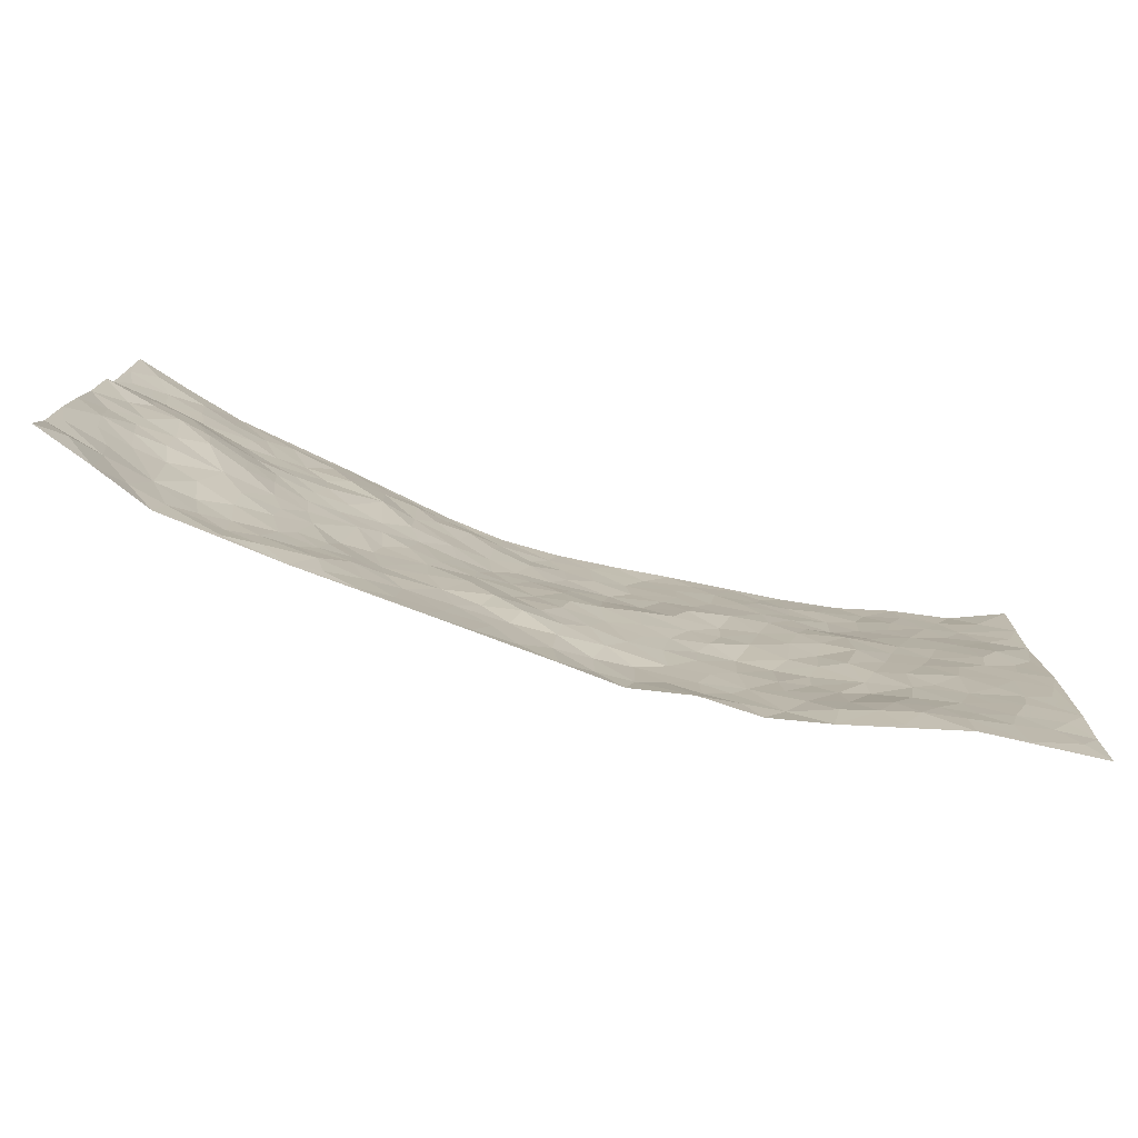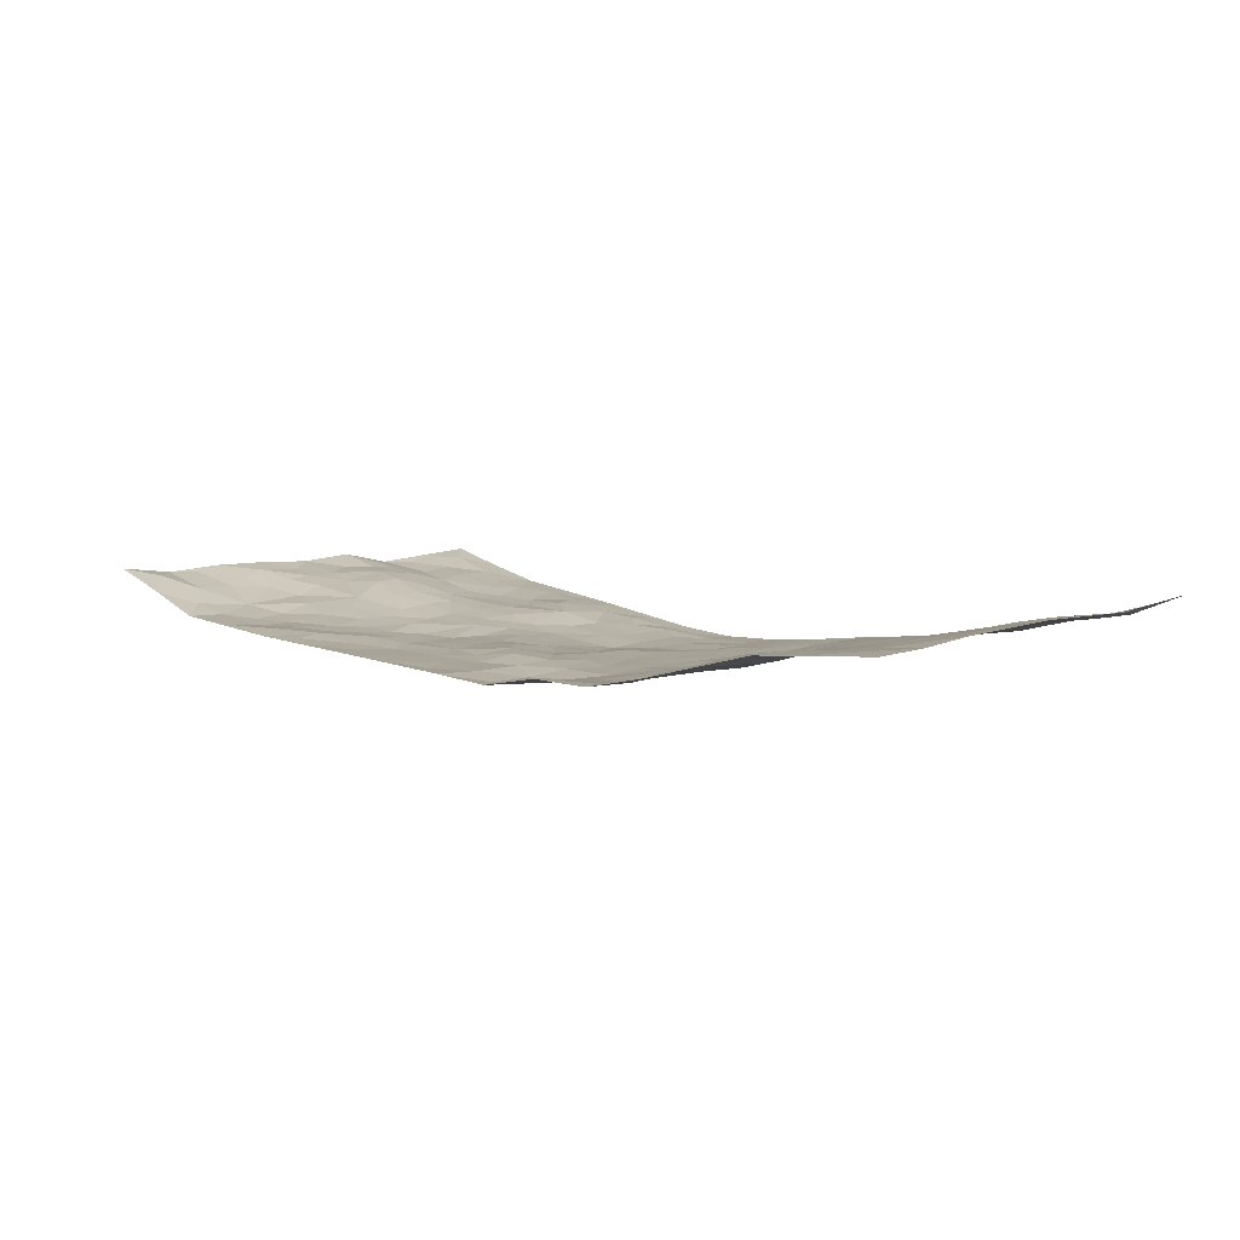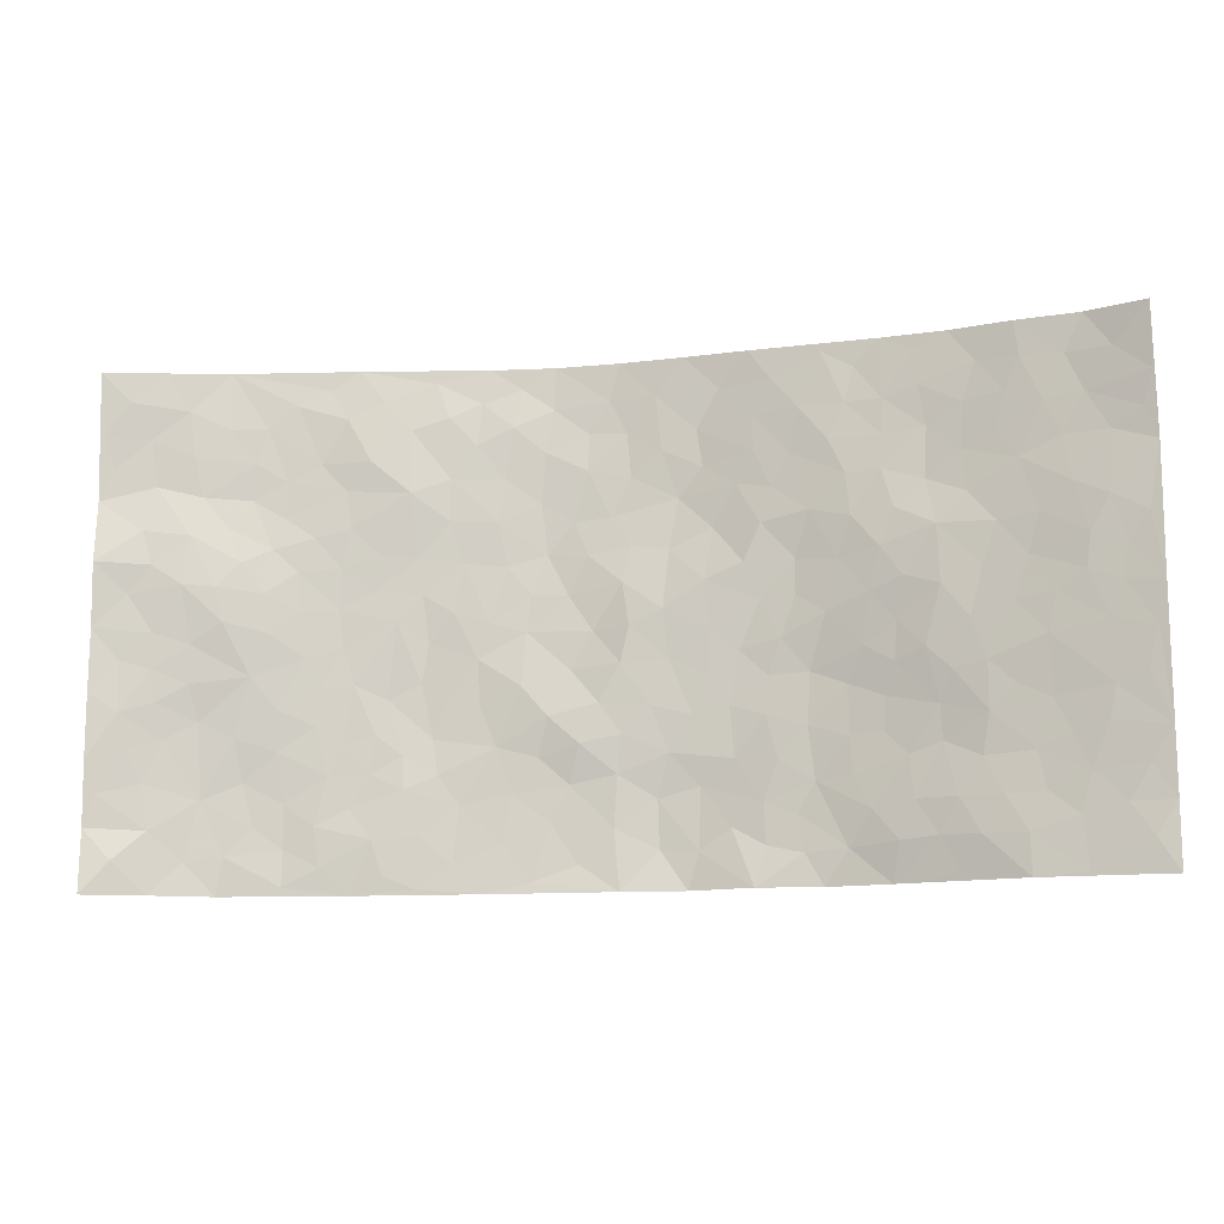
<metadata>
{"format":"obj","ext":"obj","renderer":"f3d","projection":"perspective","resolution":1024,"background":"white","views":[{"elev":-78.0,"azim":-16.7,"up":"+Y"},{"elev":5.7,"azim":42.1,"up":"+Z"},{"elev":-12.7,"azim":11.6,"up":"+Y"}]}
</metadata>
<code>
v -0.9695 0.003351 0.098
v -0.9749 0.995 0.09142
v 0.9769 0.002394 0.06231
v 0.9702 0.9995 0.09291
v -0.7934 0.393 0.04766
v -0.9732 0.5003 0.08706
v -0.8538 0.3583 0.06002
v 0.001063 0.002443 -0.04529
v -0.972 0.2512 0.09167
v -0.9163 0.3384 0.07874
v -0.7385 0.002555 0.01191
v -0.9738 0.1267 0.08338
v -0.711 0.2932 0.02046
v -0.8536 0.003201 0.05674
v -0.8395 0.2895 0.04789
v -0.4926 0.001827 -0.0124
v -0.9529 0.1891 0.08072
v -0.2949 0.1666 -0.03546
v -0.7767 0.3232 0.03173
v -0.8601 0.1215 0.05464
v -0.9163 0.06583 0.08167
v -0.7974 0.06533 0.03011
v -0.6761 0.1276 0.00101
v -0.7273 0.0757 0.01141
v -0.8719 0.2084 0.05543
v -0.9058 0.271 0.07041
v -0.7716 0.1782 0.0223
v -0.6953 0.2107 0.005543
v -0.8589 0.4885 0.0669
v -0.9722 0.3759 0.09149
v -0.7364 0.9972 0.02514
v -0.5386 0.2223 -0.01212
v 0.2619 0.158 -0.04771
v -0.9766 0.7463 0.07251
v -0.3693 0.3926 -0.0371
v -0.7813 0.7516 0.03984
v -0.7981 0.8299 0.04564
v -0.581 0.442 0.004856
v -0.5994 0.6052 0.01126
v -0.4918 0.9976 -0.01183
v -0.9514 0.6855 0.08078
v -0.6581 0.562 0.03088
v -0.3895 0.753 -0.009455
v -0.5111 0.2797 -0.01548
v -0.4614 0.2248 -0.01993
v -0.4971 0.1619 -0.01452
v -0.4485 0.636 -0.01215
v -0.368 0.5594 -0.0302
v 0.166 0.474 -0.04295
v -0.3352 0.2207 -0.03113
v -0.2118 0.6101 -0.04994
v -0.3764 0.6288 -0.02718
v -0.3035 0.05739 -0.02822
v -0.6275 0.7096 0.01046
v -0.3962 0.1941 -0.02067
v -0.8657 0.6177 0.07218
v -0.03791 0.3476 -0.04332
v 0.05796 0.3394 -0.045
v 0.2988 0.4517 -0.03716
v -0.09577 0.5507 -0.05544
v -0.1663 0.5553 -0.05198
v 0.09234 0.6296 -0.05459
v -0.6324 0.346 0.01175
v -0.7426 0.5737 0.05529
v -0.9493 0.8073 0.06919
v -0.5621 0.1293 -0.007117
v -0.3691 0.01206 -0.02045
v -0.7907 0.4664 0.05358
v -0.62 0.1727 -0.005363
v -0.6171 0.01868 0.0002666
v -0.2457 0.001591 -0.02834
v -0.6186 0.08853 -0.005453
v -0.5489 0.05342 -0.003397
v -0.4332 0.0373 -0.01455
v -0.4525 0.104 -0.0101
v -0.8866 0.6852 0.0697
v -0.9679 0.8707 0.08004
v -0.7309 0.5086 0.05219
v -0.001707 0.9977 -0.06309
v -0.7981 0.6752 0.0578
v -0.5628 0.3149 -0.005321
v -0.5135 0.4608 -0.01152
v 0.005968 0.5711 -0.04769
v -0.04962 0.4822 -0.05098
v 0.003205 0.4193 -0.04257
v -0.1244 0.1282 -0.04537
v -0.5689 0.6696 0.006205
v -0.9095 0.5625 0.07464
v -0.7301 0.6903 0.0361
v -0.4506 0.2966 -0.02338
v -0.6325 0.2676 0.003064
v -0.5009 0.6879 -0.001758
v -0.1738 0.4843 -0.0476
v -0.2636 0.4355 -0.04001
v -0.646 0.6484 0.01991
v -0.01033 0.1172 -0.05135
v -0.4162 0.5098 -0.02304
v -0.345 0.2877 -0.03569
v -0.2416 0.5032 -0.04235
v -0.1809 0.3816 -0.03621
v -0.9712 0.6242 0.0965
v -0.7013 0.6225 0.03957
v -0.8066 0.5795 0.06798
v -0.364 0.1099 -0.02463
v -0.5219 0.5328 -0.006948
v -0.6806 0.4059 0.02733
v -0.13 0.3238 -0.03482
v -0.1495 0.2495 -0.04412
v -0.5178 0.6112 -0.003448
v 0.1091 0.7283 -0.06195
v -0.002978 0.2148 -0.04864
v -0.07243 0.2725 -0.03637
v 0.005335 0.288 -0.04344
v -0.4318 0.3633 -0.03119
v -0.1971 0.1838 -0.04263
v -0.6506 0.4874 0.02854
v -0.557 0.3809 -0.004081
v -0.4931 0.3913 -0.0159
v -0.3089 0.5237 -0.03681
v -0.2599 0.3498 -0.03932
v -0.3572 0.4667 -0.0375
v -0.2271 0.2707 -0.04051
v -0.09109 0.4105 -0.04793
v -0.5936 0.531 0.01053
v -0.09204 0.1984 -0.0489
v -0.2142 0.09332 -0.03677
v -0.4003 0.2578 -0.0262
v -0.9221 0.4381 0.07522
v -0.8623 0.4212 0.06449
v 0.09247 0.4227 -0.04608
v 0.2102 0.2383 -0.05251
v 0.08241 0.5168 -0.04157
v 0.0191 0.4878 -0.04169
v 0.167 0.3932 -0.04594
v 0.789 0.4975 0.04862
v 0.2211 0.4342 -0.04464
v 0.2682 0.314 -0.04454
v 0.1602 0.5674 -0.03973
v 0.1214 0.9982 -0.05298
v -0.2944 0.6192 -0.04047
v 0.4241 0.8803 -0.01761
v 0.4906 0.9985 -0.0178
v -0.2162 0.7802 -0.04887
v -0.05984 0.8631 -0.06504
v -0.3235 0.3481 -0.03718
v -0.4598 0.5655 -0.01582
v -0.07392 0.05288 -0.04641
v -0.1582 0.02216 -0.0366
v 0.1237 0.002494 -0.05515
v 0.01249 0.8593 -0.06378
v -0.01713 0.6989 -0.06171
v 0.4238 0.1971 -0.02697
v 0.3438 0.2905 -0.04022
v 0.5899 0.5268 0.01813
v 0.5236 0.5472 0.006482
v 0.4567 0.1356 -0.01857
v 0.524 0.228 -0.008384
v 0.4172 0.3625 -0.03314
v 0.02245 0.6402 -0.05525
v -0.05996 0.6268 -0.05681
v -0.1481 0.7289 -0.05757
v -0.08752 0.6923 -0.06155
v -0.06113 0.7903 -0.05901
v -0.1377 0.6321 -0.06025
v 0.02044 0.7739 -0.06295
v 0.2443 0.9987 -0.03995
v -0.02032 0.9258 -0.06471
v -0.2708 0.8454 -0.03758
v -0.201 0.8794 -0.04658
v -0.3173 0.7801 -0.03156
v -0.2481 0.9971 -0.05212
v -0.2292 0.6954 -0.04485
v -0.3189 0.6995 -0.03172
v -0.1415 0.8288 -0.05442
v -0.1253 0.9972 -0.06459
v 0.218 0.7458 -0.04548
v 0.1746 0.6665 -0.05266
v 0.3276 0.5958 -0.03294
v 0.2619 0.5234 -0.03949
v 0.2654 0.6661 -0.03126
v 0.4234 0.7446 -0.01045
v 0.3549 0.6835 -0.01974
v 0.2855 0.7334 -0.03321
v 0.06738 0.9284 -0.05875
v 0.07837 0.8224 -0.05899
v 0.1453 0.8576 -0.05707
v 0.2498 0.8733 -0.04053
v 0.3213 0.7937 -0.0299
v 0.2322 0.5957 -0.0358
v -0.8805 0.8654 0.05777
v -0.6823 0.8155 0.02319
v -0.8677 0.7729 0.05233
v -0.8563 0.9964 0.0567
v -0.9185 0.9369 0.0753
v -0.8096 0.9197 0.04718
v -0.7333 0.8842 0.032
v -0.607 0.9286 0.01013
v -0.6631 0.8849 0.01899
v -0.6879 0.7447 0.01944
v -0.5616 0.8137 0.001298
v -0.6228 0.7803 0.009992
v -0.5125 0.9004 -0.0004465
v -0.3929 0.8773 -0.01812
v -0.5474 0.9594 -0.001964
v -0.465 0.8153 0.0001959
v -0.4445 0.9355 -0.01332
v -0.3483 0.9717 -0.03468
v -0.5124 0.7601 -0.003586
v -0.322 0.9006 -0.02934
v -0.2615 0.9293 -0.04582
v 0.1565 0.7845 -0.05604
v 0.254 0.8043 -0.03869
v 0.188 0.9333 -0.05118
v 0.392 0.8125 -0.01575
v 0.3364 0.881 -0.02633
v 0.3816 0.9827 -0.02728
v 0.288 0.9378 -0.03461
v 0.4421 0.9481 -0.02185
v 0.3814 0.4939 -0.02491
v 0.3269 0.5295 -0.03462
v 0.4825 0.6045 0.0007702
v 0.4311 0.6649 -0.007984
v 0.4061 0.5886 -0.01777
v 0.3557 0.1908 -0.04108
v 0.4837 0.3354 -0.01884
v 0.4592 0.5229 -0.007908
v 0.3495 0.3889 -0.04175
v -0.1265 0.9134 -0.06146
v -0.1867 0.9564 -0.05881
v 0.3227 0.1337 -0.04407
v 0.6103 0.01537 0.01714
v 0.2024 0.3338 -0.04788
v 0.2731 0.3855 -0.0449
v 0.5847 0.2483 0.00179
v 0.7329 0.9989 0.02802
v 0.9759 0.2515 0.07405
v 0.492 0.8123 -0.009303
v 0.7164 0.4879 0.03359
v 0.488 0.7471 -0.005416
v 0.9749 0.5008 0.08153
v 0.6673 0.2947 0.02682
v 0.5097 0.4686 -0.00423
v 0.7758 0.3117 0.04199
v 0.5598 0.416 0.01044
v 0.4906 0.002598 -0.01344
v 0.09057 0.2519 -0.05136
v 0.5042 0.07751 -0.003169
v 0.1353 0.319 -0.04845
v 0.4189 0.2675 -0.02938
v 0.8706 0.2659 0.06176
v 0.6397 0.4623 0.02336
v 0.5757 0.08288 0.01453
v 0.4503 0.4266 -0.0181
v 0.6058 0.3722 0.01734
v 0.2887 0.2332 -0.0439
v 0.4806 0.2722 -0.02
v 0.2659 0.0791 -0.04544
v 0.3692 0.002406 -0.0371
v 0.2453 0.003691 -0.03356
v 0.2025 0.1152 -0.05347
v 0.06817 0.17 -0.06157
v 0.1461 0.1902 -0.06103
v 0.6099 0.1485 0.02153
v 0.7741 0.4236 0.04655
v 0.7458 0.2219 0.03927
v 0.647 0.08159 0.03323
v 0.667 0.3852 0.02906
v 0.7161 0.34 0.0334
v 0.8827 0.3269 0.06367
v 0.7442 0.5681 0.03526
v 0.6888 0.1465 0.03643
v 0.7606 0.1508 0.04386
v 0.8371 0.3683 0.05698
v 0.9391 0.3505 0.07246
v 0.8829 0.4393 0.06491
v 0.5823 0.3136 0.0055
v 0.8175 0.1069 0.05236
v 0.3343 0.06391 -0.03913
v 0.4136 0.06927 -0.03226
v 0.07145 0.07773 -0.06174
v 0.1437 0.07264 -0.05759
v 0.9757 0.7505 0.07666
v 0.7281 0.08025 0.04552
v 0.6535 0.2165 0.02411
v 0.9574 0.4256 0.07648
v 0.9038 0.5098 0.06845
v 0.8061 0.2512 0.04831
v 0.5328 0.1488 -0.001118
v 0.7305 0.002551 0.04537
v 0.5035 0.3946 -0.007687
v 0.9374 0.06465 0.06377
v 0.9766 0.1271 0.06525
v 0.8372 0.1812 0.05447
v 0.8959 0.1254 0.06043
v 0.8264 0.01009 0.05228
v 0.9348 0.1892 0.06659
v 0.665 0.5562 0.02424
v 0.6912 0.6333 0.0266
v 0.5844 0.6368 0.01413
v 0.8239 0.6921 0.0538
v 0.6326 0.7715 0.00723
v 0.9539 0.6257 0.07586
v 0.7663 0.6423 0.04092
v 0.8521 0.5958 0.06284
v 0.7332 0.7442 0.03145
v 0.8434 0.5311 0.05931
v 0.9134 0.5748 0.06892
v 0.8889 0.6601 0.0692
v 0.6405 0.6927 0.01367
v 0.5665 0.7238 -0.002392
v 0.5094 0.675 -0.0001577
v 0.8526 0.8528 0.04961
v 0.712 0.8715 0.02509
v 0.8112 0.7772 0.04484
v 0.8959 0.7784 0.06025
v 0.7797 0.8446 0.0391
v 0.9702 0.875 0.08399
v 0.6945 0.8027 0.02126
v 0.9507 0.8121 0.07498
v 0.7411 0.932 0.0308
v 0.8551 0.9992 0.04722
v 0.613 0.9985 -0.001175
v 0.8202 0.9264 0.04192
v 0.9039 0.9288 0.0657
v 0.6628 0.9346 0.009335
v 0.5578 0.9017 -0.003311
v 0.4925 0.8816 -0.01121
v 0.5517 0.9699 -0.008516
v 0.5712 0.8221 -0.003732
v 0.6373 0.8609 0.008124
f 29 6 128
f 12 21 20
f 26 10 9
f 55 45 46
f 27 19 15
f 26 9 17
f 101 6 88
f 12 1 21
f 7 15 19
f 125 86 96
f 84 123 85
f 129 29 128
f 25 27 15
f 12 20 17
f 73 75 66
f 22 14 11
f 26 17 25
f 9 12 17
f 25 15 26
f 5 129 7
f 52 146 48
f 55 18 50
f 7 19 5
f 20 27 25
f 124 82 105
f 41 76 34
f 20 14 22
f 14 20 21
f 14 21 1
f 24 22 11
f 24 27 22
f 72 66 69
f 69 32 91
f 70 24 11
f 24 23 27
f 17 20 25
f 27 20 22
f 10 15 7
f 10 26 15
f 23 28 27
f 27 13 19
f 28 23 69
f 13 27 28
f 119 121 94
f 10 7 129
f 6 30 128
f 9 10 30
f 36 192 80
f 80 102 89
f 118 81 44
f 64 103 78
f 115 126 86
f 45 32 46
f 91 63 13
f 129 68 29
f 95 87 54
f 95 54 199
f 202 40 204
f 82 97 105
f 29 88 6
f 18 55 104
f 148 126 71
f 38 82 124
f 50 18 122
f 117 82 38
f 5 19 106
f 82 117 118
f 80 64 102
f 127 45 55
f 194 77 190
f 98 35 114
f 39 124 105
f 127 50 98
f 106 19 13
f 66 75 46
f 39 95 42
f 63 117 38
f 95 89 102
f 101 56 76
f 51 140 99
f 18 53 126
f 62 83 132
f 45 127 90
f 112 113 57
f 103 29 68
f 130 85 58
f 109 39 105
f 35 94 121
f 113 246 58
f 151 165 163
f 120 100 94
f 114 127 98
f 192 190 65
f 95 39 87
f 36 191 37
f 67 104 74
f 56 101 88
f 13 63 106
f 192 34 76
f 268 241 243
f 108 115 125
f 93 84 60
f 133 84 85
f 156 288 157
f 101 76 41
f 80 103 64
f 105 97 146
f 99 61 51
f 92 109 47
f 125 96 111
f 158 227 153
f 75 104 55
f 69 66 32
f 81 91 32
f 106 78 68
f 42 64 78
f 77 34 65
f 24 70 72
f 75 73 16
f 16 71 67
f 2 34 77
f 13 28 91
f 103 56 88
f 56 80 76
f 72 69 23
f 11 16 70
f 16 73 70
f 16 67 74
f 115 18 126
f 24 72 23
f 73 72 70
f 16 74 75
f 72 73 66
f 32 45 44
f 84 83 60
f 66 46 32
f 78 106 116
f 117 63 81
f 67 53 104
f 103 68 78
f 69 91 28
f 36 80 89
f 106 38 116
f 106 68 5
f 81 118 117
f 62 132 138
f 32 44 81
f 53 67 71
f 57 58 85
f 123 100 107
f 93 60 61
f 33 230 224
f 8 96 147
f 132 133 130
f 140 48 119
f 93 100 123
f 122 98 50
f 164 60 160
f 53 71 126
f 125 112 108
f 193 194 195
f 75 55 46
f 63 91 81
f 56 103 80
f 196 198 31
f 18 104 53
f 121 48 97
f 38 106 63
f 118 97 82
f 97 35 121
f 51 172 140
f 130 134 49
f 87 39 109
f 288 252 263
f 97 114 35
f 47 43 92
f 57 113 58
f 248 130 58
f 34 101 41
f 114 90 127
f 116 124 42
f 145 94 35
f 118 114 97
f 167 79 175
f 98 145 35
f 85 123 57
f 43 47 52
f 199 36 89
f 42 78 116
f 159 83 62
f 88 29 103
f 74 104 75
f 118 44 90
f 173 140 172
f 42 95 102
f 190 192 37
f 65 190 77
f 89 95 199
f 125 111 112
f 92 87 109
f 18 115 122
f 177 180 176
f 112 57 107
f 109 105 146
f 93 94 100
f 285 286 275
f 96 86 147
f 137 232 131
f 57 123 107
f 87 92 208
f 49 134 136
f 132 130 49
f 161 164 162
f 50 127 55
f 122 108 107
f 122 107 100
f 48 140 52
f 118 90 114
f 99 119 94
f 123 84 93
f 36 37 192
f 48 121 119
f 120 122 100
f 39 42 124
f 38 124 116
f 248 58 246
f 44 45 90
f 98 122 120
f 146 52 47
f 94 93 99
f 168 209 170
f 212 183 188
f 202 197 200
f 42 102 64
f 107 108 112
f 99 93 61
f 8 280 96
f 112 111 113
f 125 115 86
f 115 108 122
f 128 30 10
f 5 68 129
f 10 129 128
f 132 49 138
f 83 84 133
f 130 133 85
f 83 133 132
f 248 134 130
f 156 152 224
f 151 110 165
f 212 186 211
f 153 224 249
f 254 251 244
f 246 261 262
f 225 158 249
f 49 136 179
f 185 184 150
f 214 188 181
f 181 188 182
f 161 163 174
f 143 170 172
f 110 211 185
f 184 79 167
f 174 228 169
f 62 110 159
f 163 150 144
f 210 169 229
f 170 143 168
f 176 211 110
f 98 120 145
f 94 145 120
f 48 146 97
f 109 146 47
f 148 86 126
f 147 86 148
f 71 8 148
f 8 147 148
f 244 276 254
f 232 136 134
f 174 143 161
f 60 83 160
f 163 162 151
f 159 160 83
f 261 281 262
f 259 281 149
f 219 220 59
f 246 113 111
f 33 255 131
f 157 256 152
f 137 255 153
f 230 278 279
f 262 260 33
f 154 155 242
f 131 255 137
f 248 131 232
f 281 280 149
f 259 258 278
f 220 179 59
f 159 151 160
f 162 160 151
f 164 61 60
f 228 174 144
f 144 174 163
f 159 110 151
f 161 172 164
f 186 184 185
f 161 162 163
f 61 164 51
f 160 162 164
f 187 217 213
f 150 163 165
f 205 202 200
f 79 184 139
f 170 43 173
f 174 169 143
f 161 143 172
f 167 144 150
f 176 180 183
f 172 170 173
f 223 226 221
f 185 150 165
f 99 140 119
f 207 206 203
f 172 51 164
f 43 52 173
f 173 52 140
f 167 175 228
f 228 229 169
f 210 168 169
f 177 110 62
f 189 138 179
f 62 138 177
f 136 232 233
f 181 182 222
f 150 184 167
f 178 180 189
f 49 179 138
f 177 138 189
f 180 178 182
f 178 179 220
f 307 308 304
f 222 223 221
f 215 187 188
f 176 183 212
f 187 213 186
f 214 215 188
f 185 211 186
f 237 181 239
f 182 188 183
f 110 185 165
f 216 215 141
f 211 176 212
f 182 183 180
f 176 110 177
f 213 184 186
f 178 189 179
f 177 189 180
f 195 190 37
f 197 198 200
f 195 194 190
f 34 192 65
f 80 192 76
f 37 196 195
f 194 2 77
f 193 2 194
f 196 37 191
f 31 193 195
f 198 196 191
f 31 195 196
f 199 201 191
f 197 204 31
f 198 191 201
f 31 198 197
f 201 199 54
f 36 199 191
f 54 208 201
f 208 43 205
f 208 54 87
f 198 201 200
f 206 205 203
f 43 170 203
f 210 207 209
f 40 202 206
f 31 204 40
f 197 202 204
f 208 205 200
f 43 203 205
f 205 206 202
f 203 209 207
f 171 40 207
f 40 206 207
f 208 200 201
f 43 208 92
f 170 209 203
f 168 143 169
f 207 210 171
f 168 210 209
f 188 187 212
f 212 187 186
f 166 139 213
f 184 213 139
f 237 214 181
f 215 214 141
f 216 141 218
f 213 217 166
f 142 166 216
f 217 216 166
f 187 215 217
f 216 217 215
f 237 141 214
f 142 216 218
f 223 222 182
f 179 136 59
f 223 220 219
f 267 238 251
f 237 327 141
f 223 182 178
f 158 290 253
f 220 223 178
f 59 233 227
f 233 59 136
f 248 246 131
f 153 249 158
f 251 254 267
f 223 219 226
f 111 261 246
f 297 251 238
f 276 256 157
f 167 228 144
f 229 228 175
f 175 171 229
f 229 171 210
f 260 257 33
f 265 271 272
f 266 289 283
f 269 243 250
f 249 224 152
f 266 283 271
f 227 233 137
f 253 227 158
f 325 313 320
f 135 264 275
f 310 329 239
f 270 298 297
f 249 256 225
f 275 273 269
f 311 222 221
f 155 154 299
f 234 276 157
f 310 311 299
f 222 239 181
f 221 226 155
f 266 263 252
f 242 290 244
f 264 273 275
f 273 264 243
f 242 244 154
f 276 290 225
f 288 234 157
f 240 282 302
f 275 286 306
f 225 290 158
f 234 263 284
f 241 254 276
f 233 232 137
f 137 153 227
f 264 135 238
f 244 251 154
f 260 259 257
f 227 253 219
f 33 224 255
f 154 297 299
f 240 302 307
f 297 154 251
f 264 268 243
f 253 226 219
f 271 284 263
f 277 294 293
f 290 242 253
f 241 234 284
f 59 227 219
f 242 155 226
f 252 245 231
f 157 152 156
f 257 230 33
f 152 256 249
f 278 230 257
f 262 33 131
f 224 153 255
f 259 278 257
f 134 248 232
f 230 279 224
f 96 261 111
f 261 96 280
f 280 281 261
f 246 262 131
f 252 247 245
f 268 267 241
f 283 277 272
f 288 247 252
f 275 274 285
f 295 291 294
f 267 268 264
f 263 234 288
f 309 310 299
f 290 276 244
f 283 272 271
f 267 254 241
f 265 243 241
f 236 240 285
f 297 238 270
f 303 305 298
f 241 276 234
f 221 155 299
f 272 277 293
f 250 243 287
f 286 285 240
f 284 271 265
f 271 263 266
f 295 3 291
f 225 256 276
f 241 284 265
f 289 266 231
f 3 292 291
f 321 235 323
f 293 294 296
f 279 278 258
f 245 279 258
f 279 156 224
f 260 281 259
f 280 8 149
f 262 281 260
f 231 266 252
f 267 264 238
f 306 304 270
f 283 289 295
f 243 269 273
f 236 269 250
f 294 292 296
f 274 236 285
f 269 274 275
f 250 287 293
f 245 289 231
f 236 274 269
f 156 279 247
f 242 226 253
f 247 279 245
f 243 265 287
f 288 156 247
f 265 272 293
f 296 292 236
f 293 287 265
f 295 294 277
f 277 283 295
f 236 250 296
f 289 3 295
f 292 294 291
f 293 296 250
f 300 304 308
f 325 320 235
f 329 330 326
f 270 304 303
f 270 303 298
f 309 305 301
f 135 306 270
f 299 297 298
f 298 309 299
f 238 135 270
f 300 314 305
f 303 300 305
f 304 306 307
f 300 303 304
f 282 319 315
f 322 325 235
f 275 306 135
f 307 306 286
f 240 307 286
f 308 307 302
f 302 282 308
f 308 282 315
f 305 309 298
f 310 309 301
f 310 301 329
f 310 239 311
f 222 311 239
f 299 311 221
f 319 312 315
f 312 323 316
f 301 305 318
f 305 314 316
f 300 308 315
f 316 314 312
f 312 314 315
f 315 314 300
f 323 312 324
f 316 313 318
f 282 4 317
f 330 313 325
f 4 321 324
f 235 320 323
f 282 317 319
f 312 319 317
f 326 325 322
f 316 320 313
f 316 318 305
f 142 218 327
f 327 218 141
f 316 323 320
f 324 312 317
f 4 324 317
f 321 323 324
f 318 313 330
f 328 326 322
f 326 327 329
f 329 327 237
f 326 328 327
f 322 142 328
f 327 328 142
f 329 237 239
f 301 318 330
f 326 330 325
f 330 329 301

</code>
